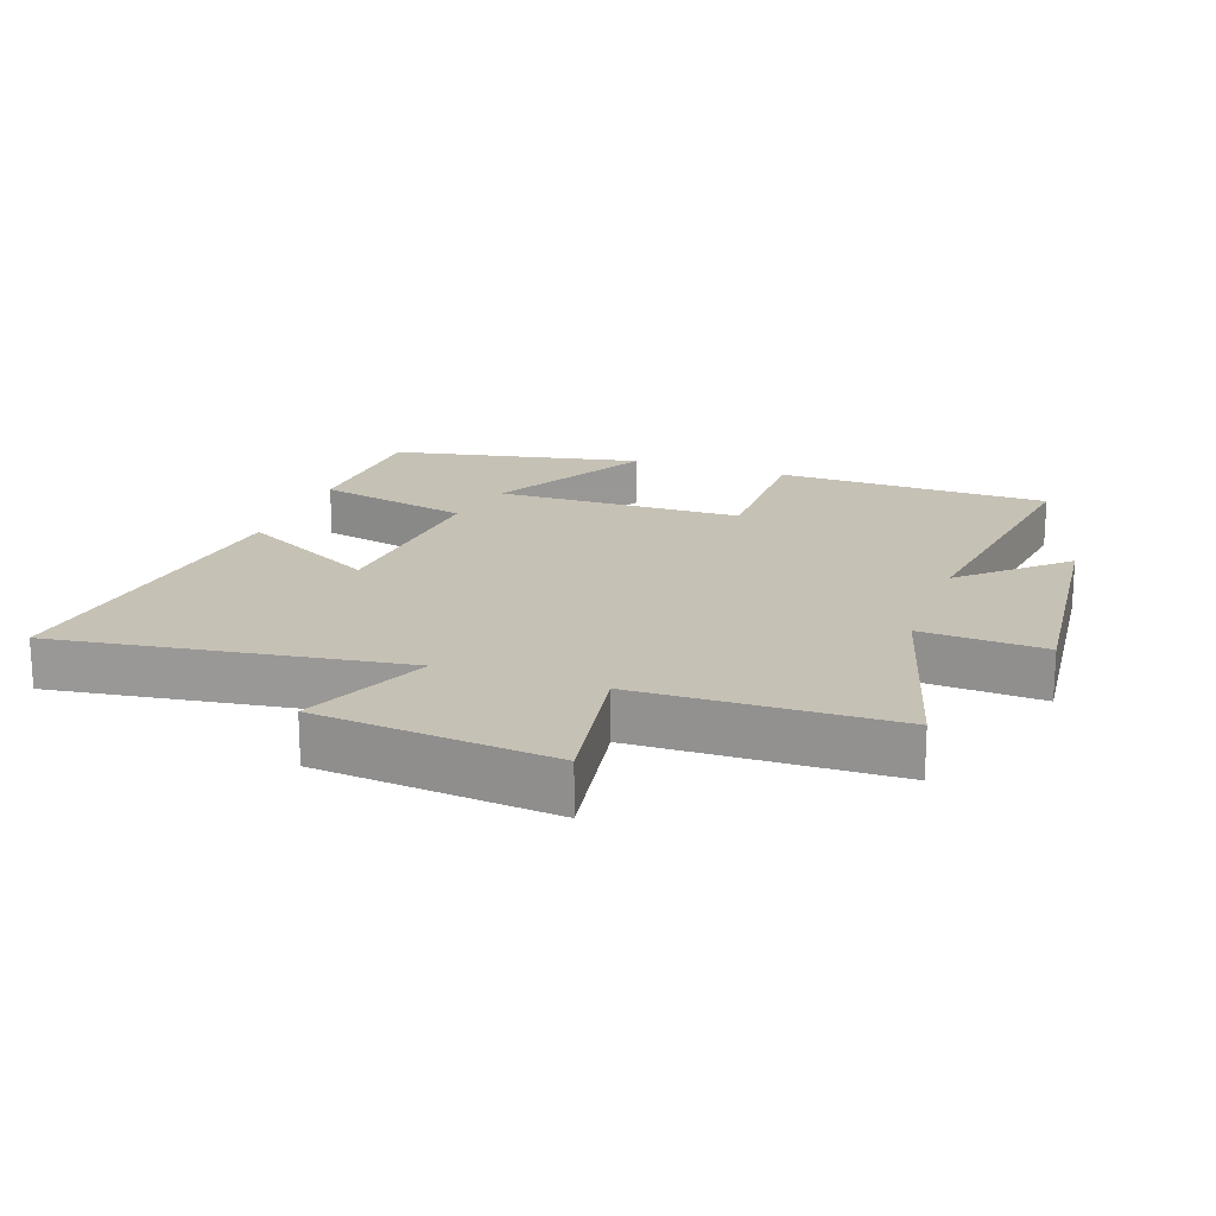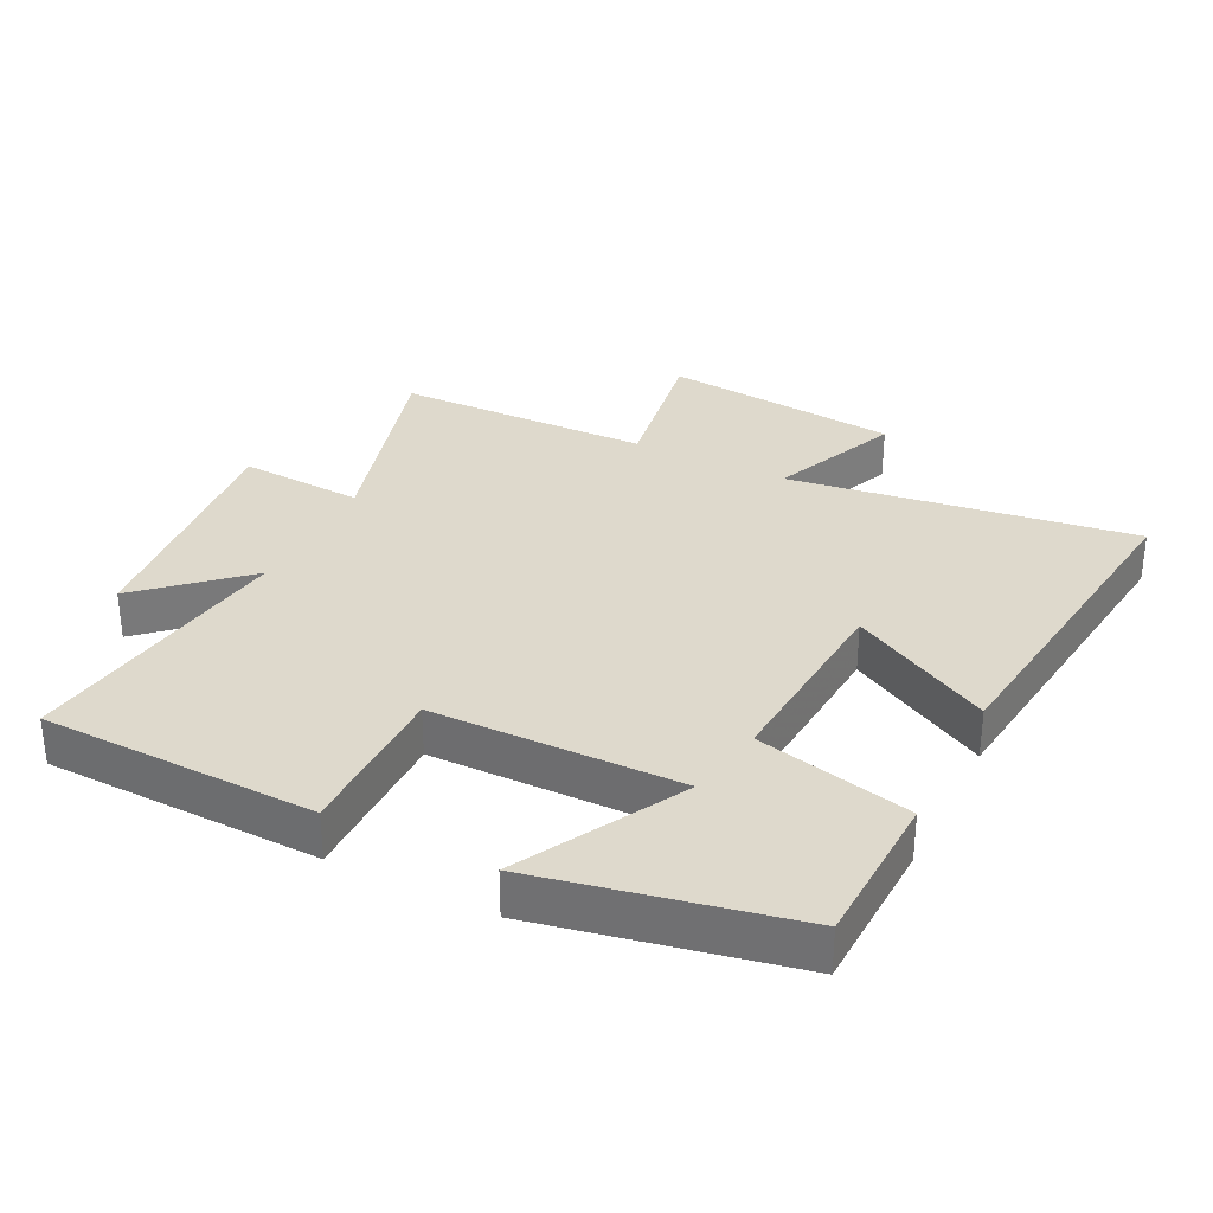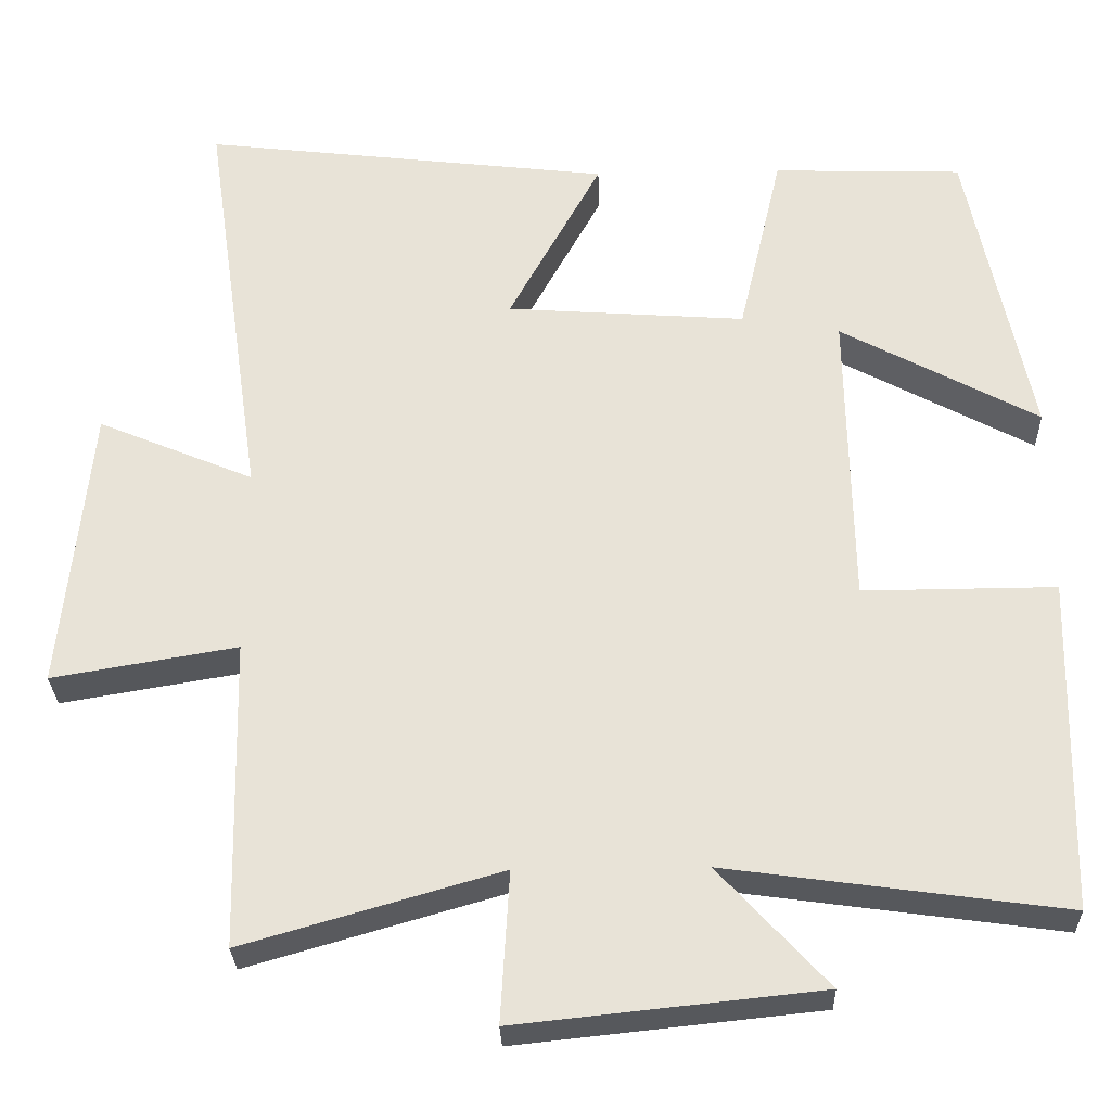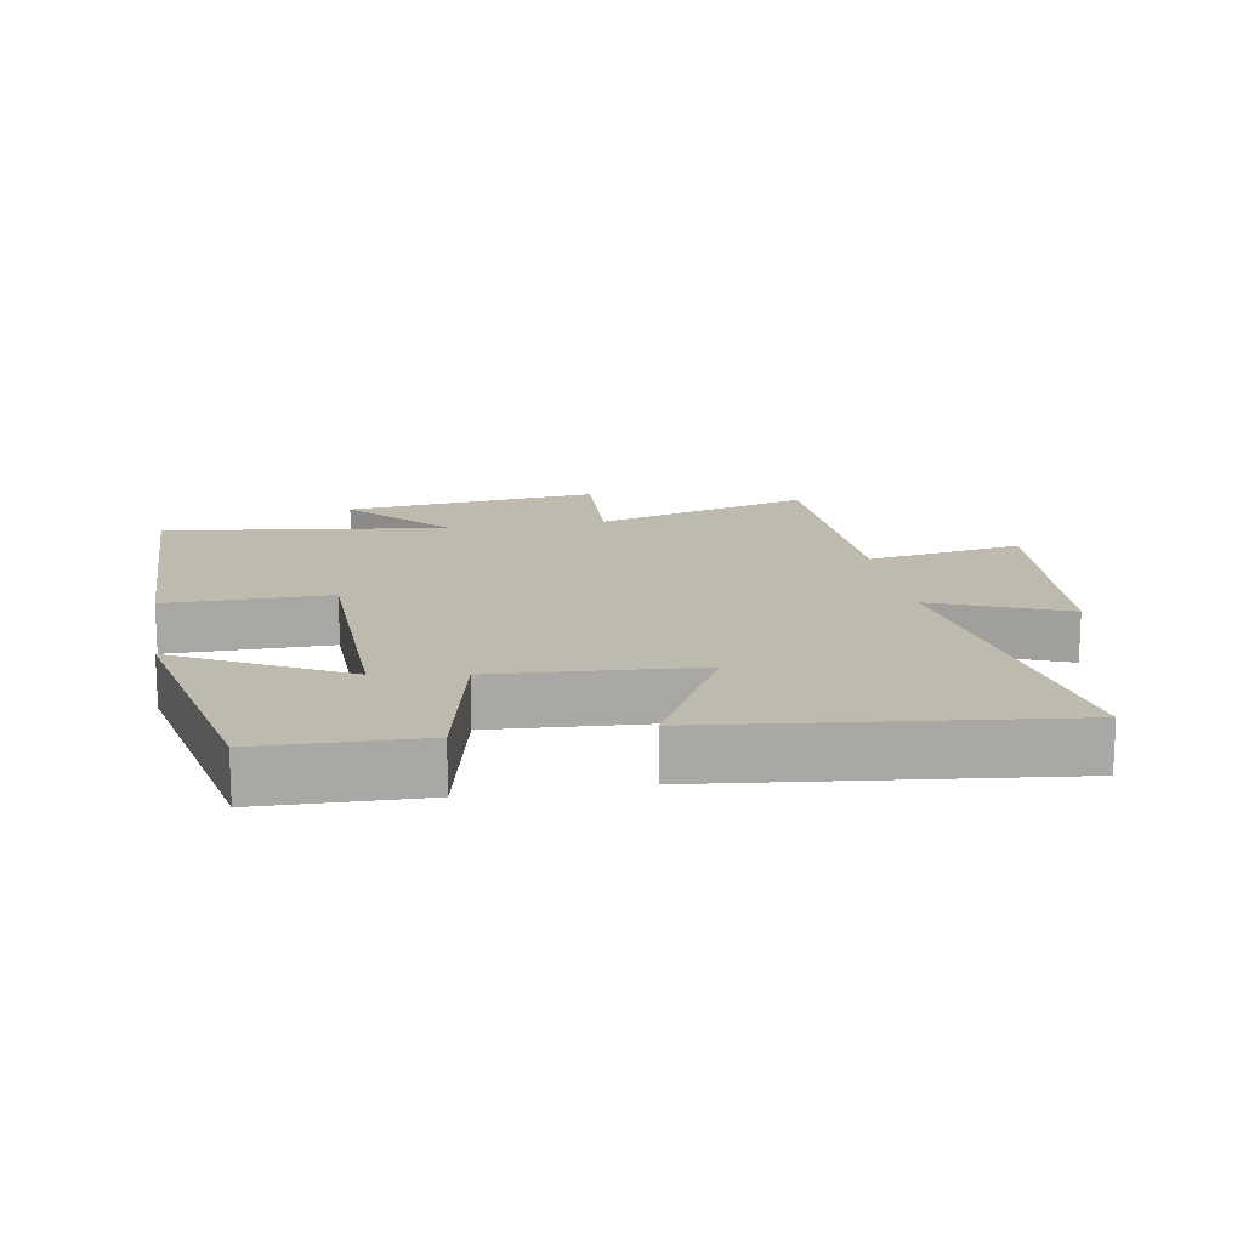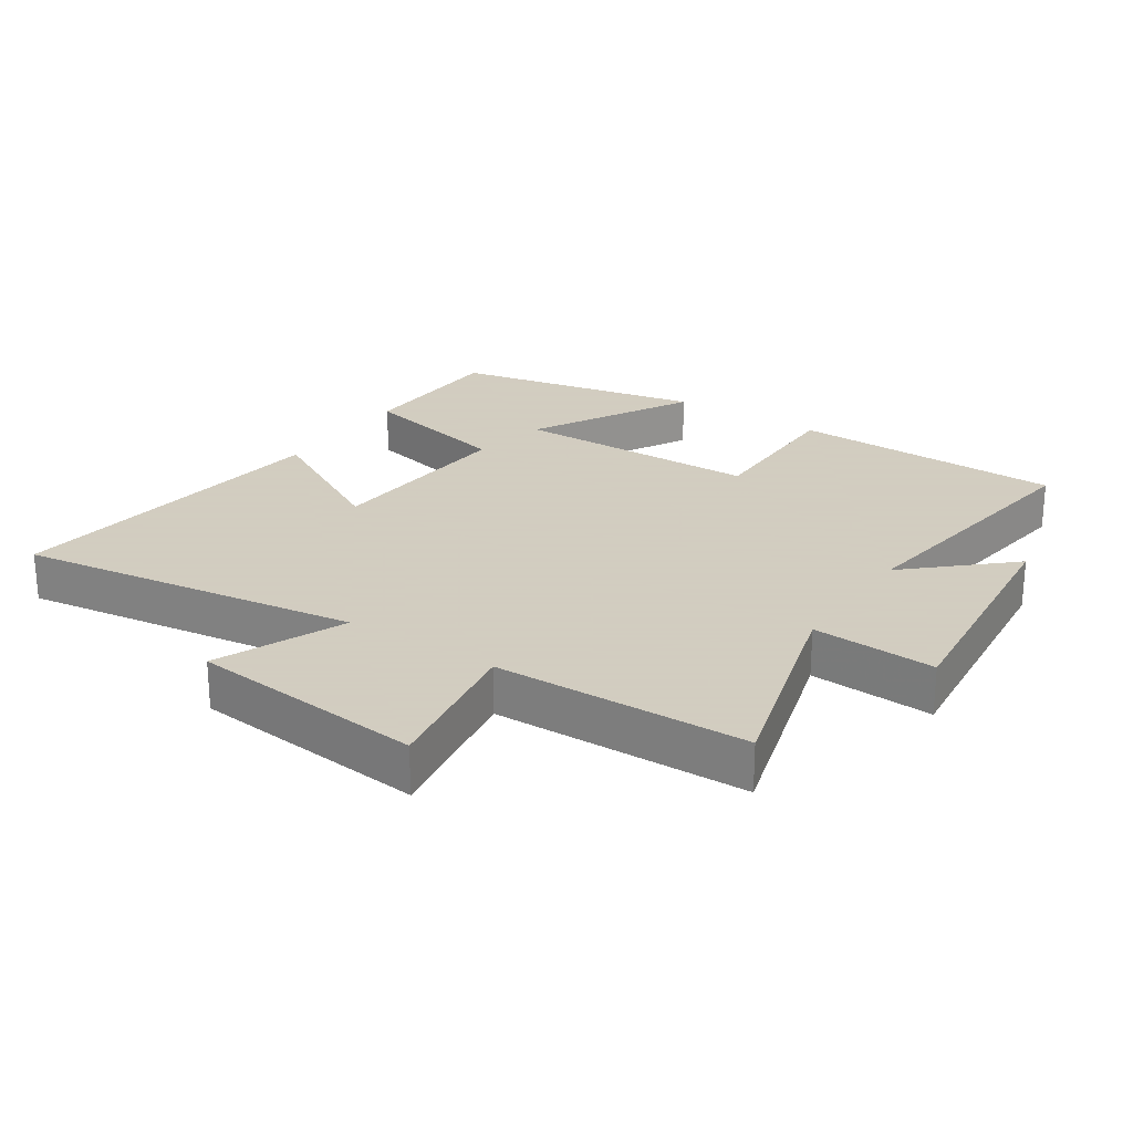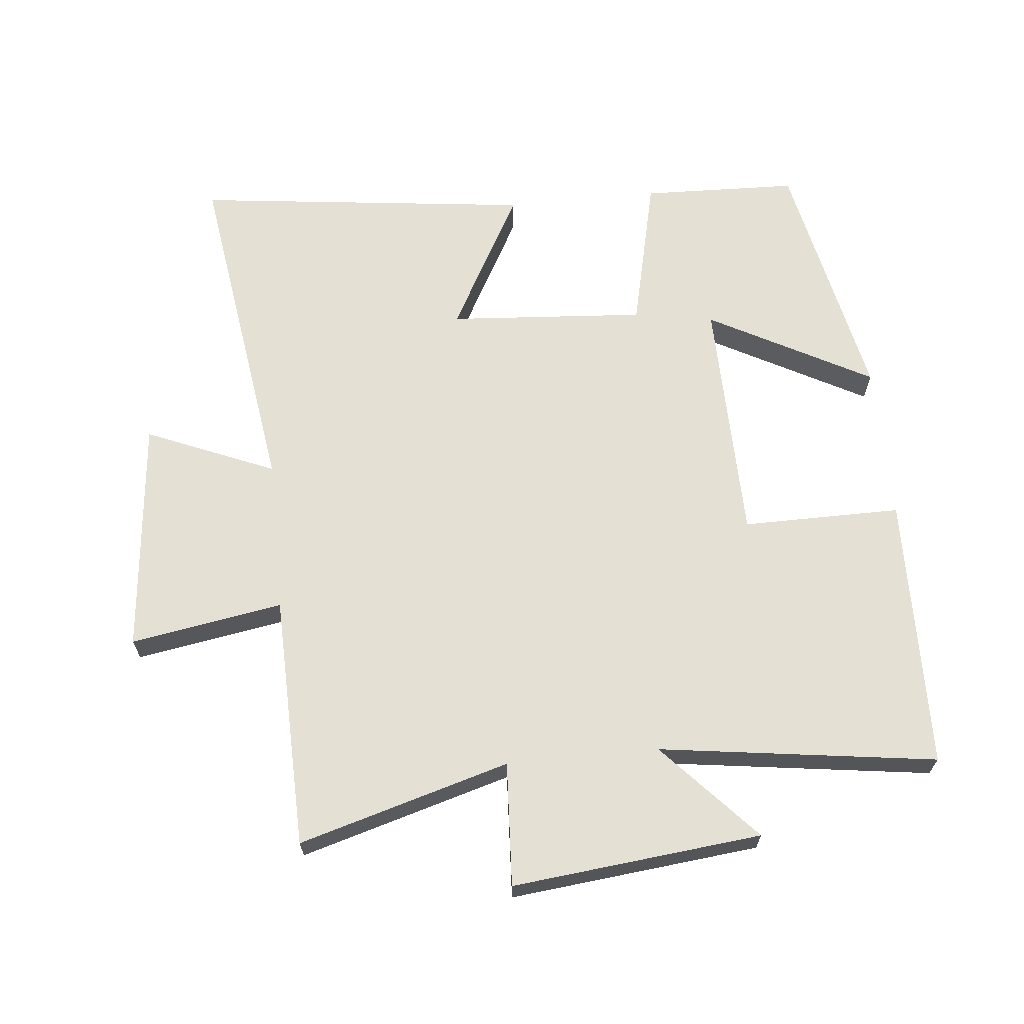
<metadata>
{"format":"obj","ext":"obj","renderer":"f3d","projection":"perspective","resolution":1024,"background":"white","views":[{"elev":18.7,"azim":109.6,"up":"+Y"},{"elev":32.2,"azim":-63.4,"up":"+Y"},{"elev":-28.9,"azim":-178.2,"up":"+Z"},{"elev":15.5,"azim":-10.2,"up":"+Y"},{"elev":24.3,"azim":123.7,"up":"+Y"},{"elev":65.7,"azim":174.3,"up":"+Y"}]}
</metadata>
<code>
v -0.421 0.07 0.492
v -0.182 0.07 0.5
v -0.127 0.07 0.263
v 0.175 0.07 0.285
v 0.058 0.07 0.5
v 0.576 0.07 0.562
v 0.5 0.07 0.036
v 0.697 0.07 0.119
v 0.733 0.07 -0.243
v 0.5 0.07 -0.204
v 0.491 0.07 -0.593
v 0.168 0.07 -0.5
v 0.179 0.07 -0.69
v -0.203 0.07 -0.65
v -0.066 0.07 -0.5
v -0.49 0.07 -0.559
v -0.5 0.07 -0.138
v -0.257 0.07 -0.139
v -0.251 0.07 0.241
v -0.5 0.07 0.106
v -0.421 0 0.492
v -0.182 0 0.5
v -0.127 0 0.263
v 0.175 0 0.285
v 0.058 0 0.5
v 0.576 0 0.562
v 0.5 0 0.036
v 0.697 0 0.119
v 0.733 0 -0.243
v 0.5 0 -0.204
v 0.491 0 -0.593
v 0.168 0 -0.5
v 0.179 0 -0.69
v -0.203 0 -0.65
v -0.066 0 -0.5
v -0.49 0 -0.559
v -0.5 0 -0.138
v -0.257 0 -0.139
v -0.251 0 0.241
v -0.5 0 0.106
f 19 20 1 2
f 18 19 2 3
f 15 16 17 18
f 15 18 3 4
f 12 13 14 15
f 12 15 4
f 10 11 12 4
f 7 8 9 10
f 7 10 4 5
f 5 6 7
f 22 21 40 39
f 23 22 39 38
f 38 37 36 35
f 24 23 38 35
f 35 34 33 32
f 24 35 32
f 24 32 31 30
f 30 29 28 27
f 25 24 30 27
f 27 26 25
f 1 21 22 2
f 2 22 23 3
f 3 23 24 4
f 4 24 25 5
f 5 25 26 6
f 6 26 27 7
f 7 27 28 8
f 8 28 29 9
f 9 29 30 10
f 10 30 31 11
f 11 31 32 12
f 12 32 33 13
f 13 33 34 14
f 14 34 35 15
f 15 35 36 16
f 16 36 37 17
f 17 37 38 18
f 18 38 39 19
f 19 39 40 20
f 20 40 21 1

</code>
